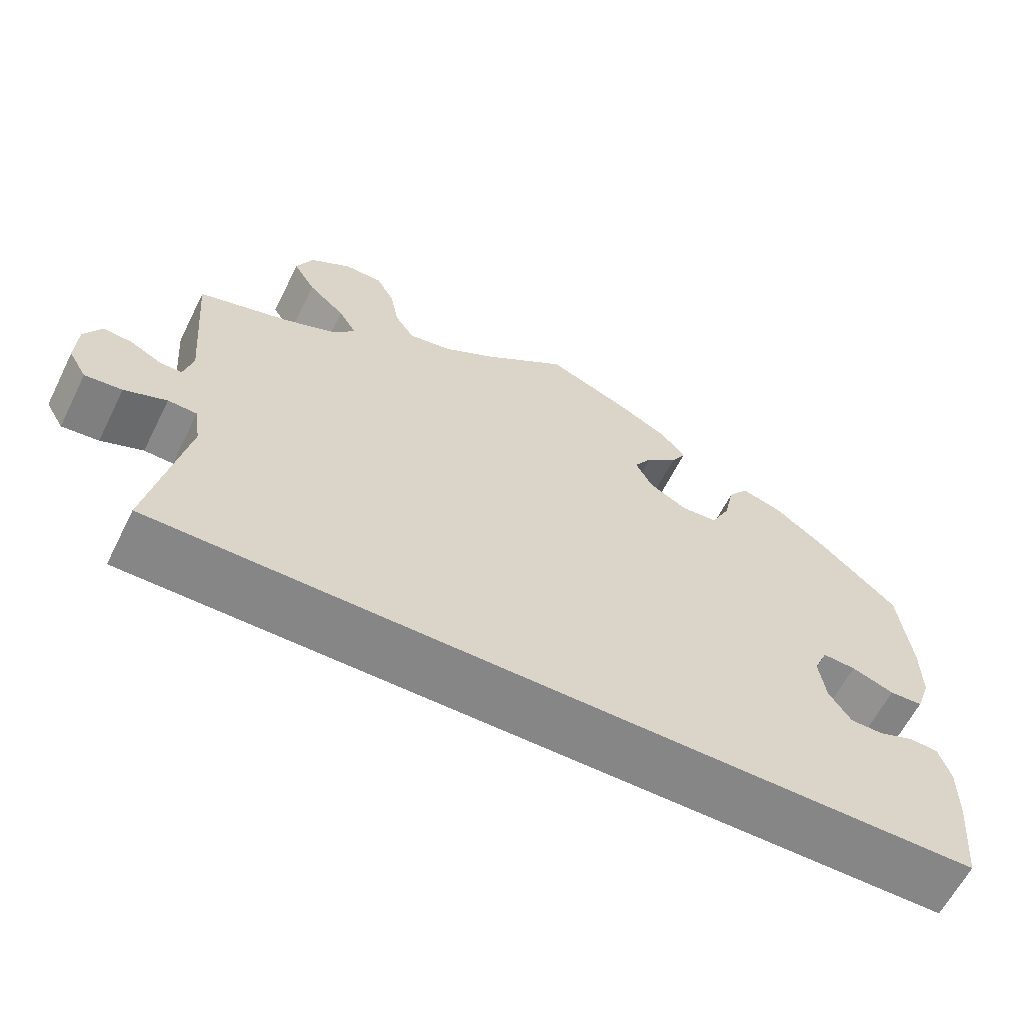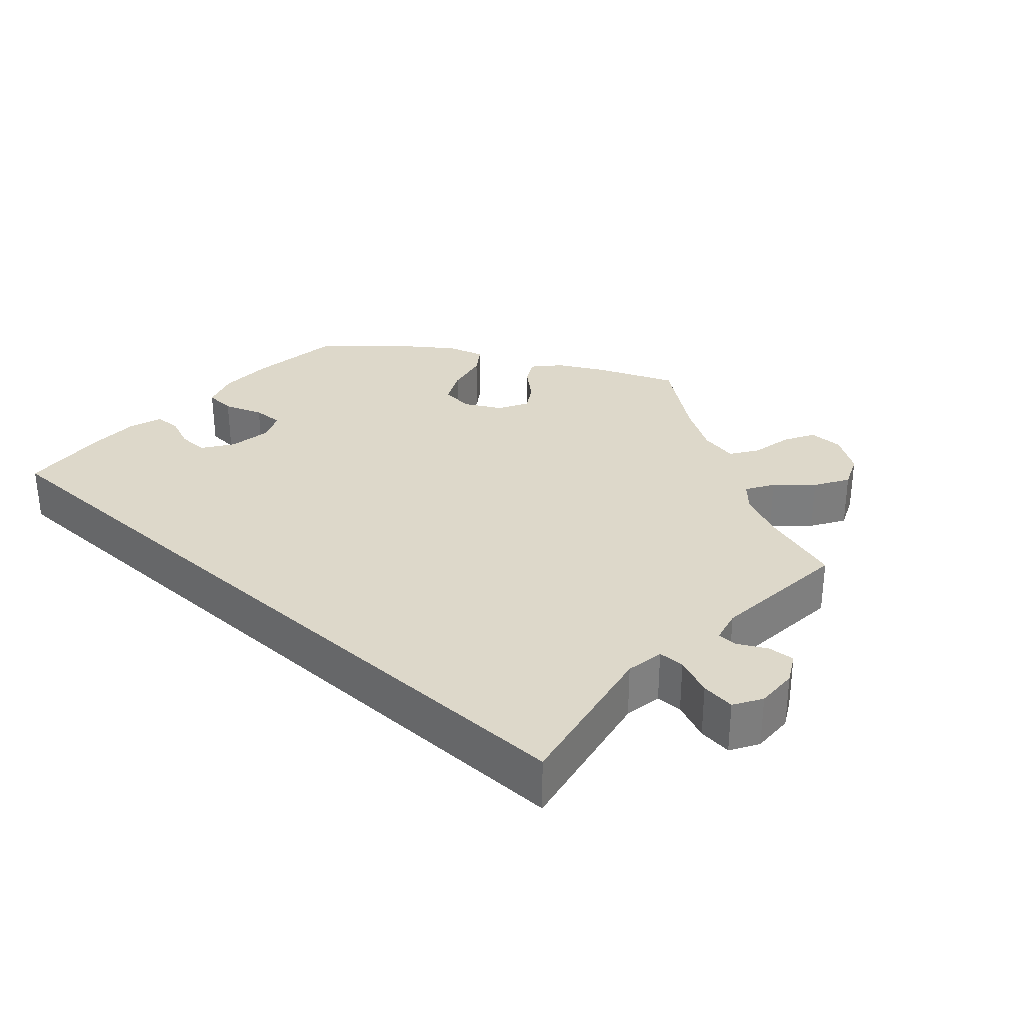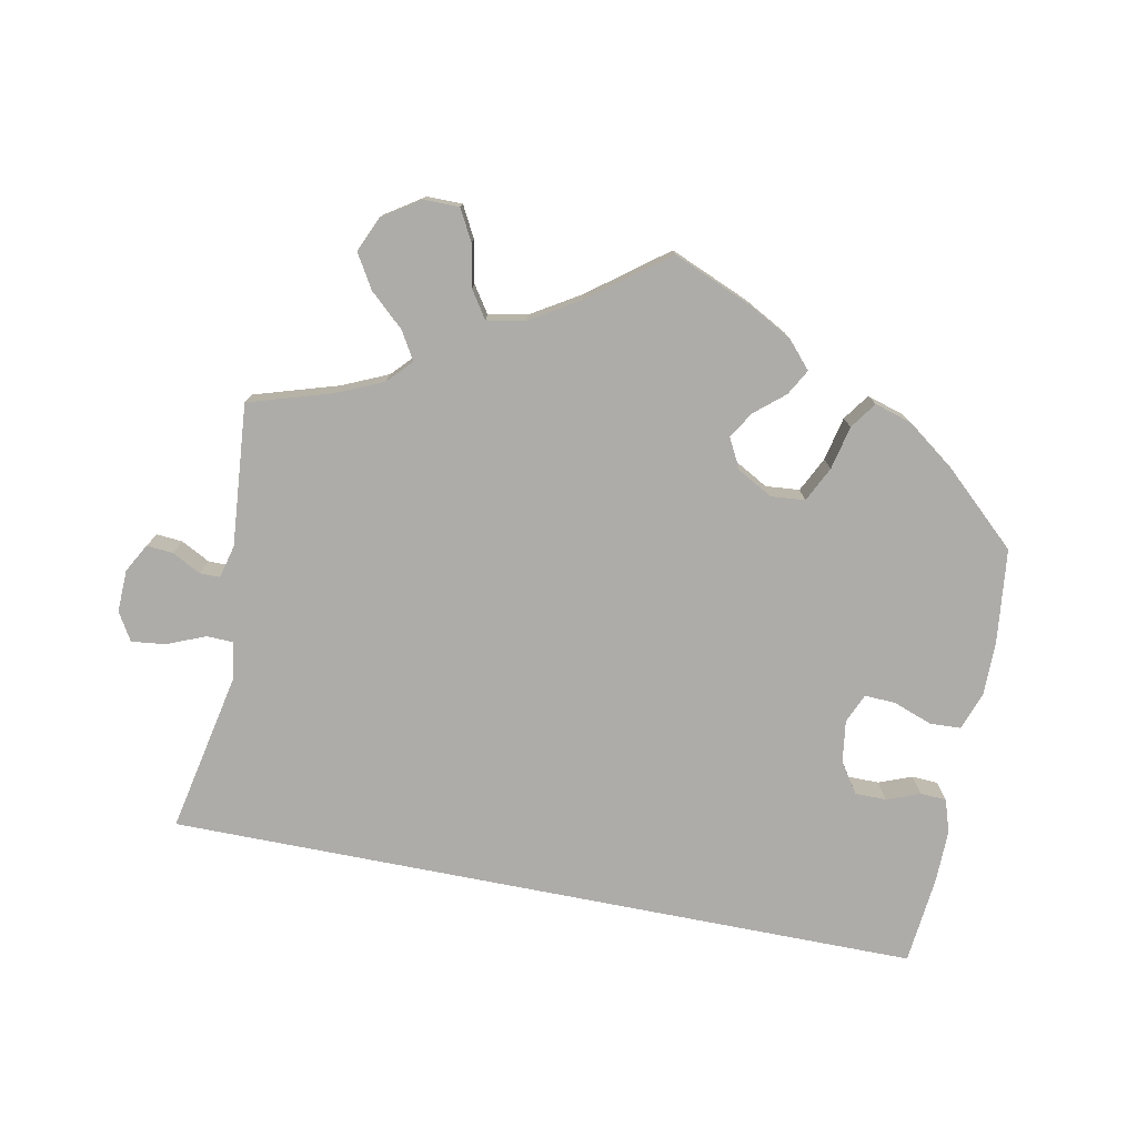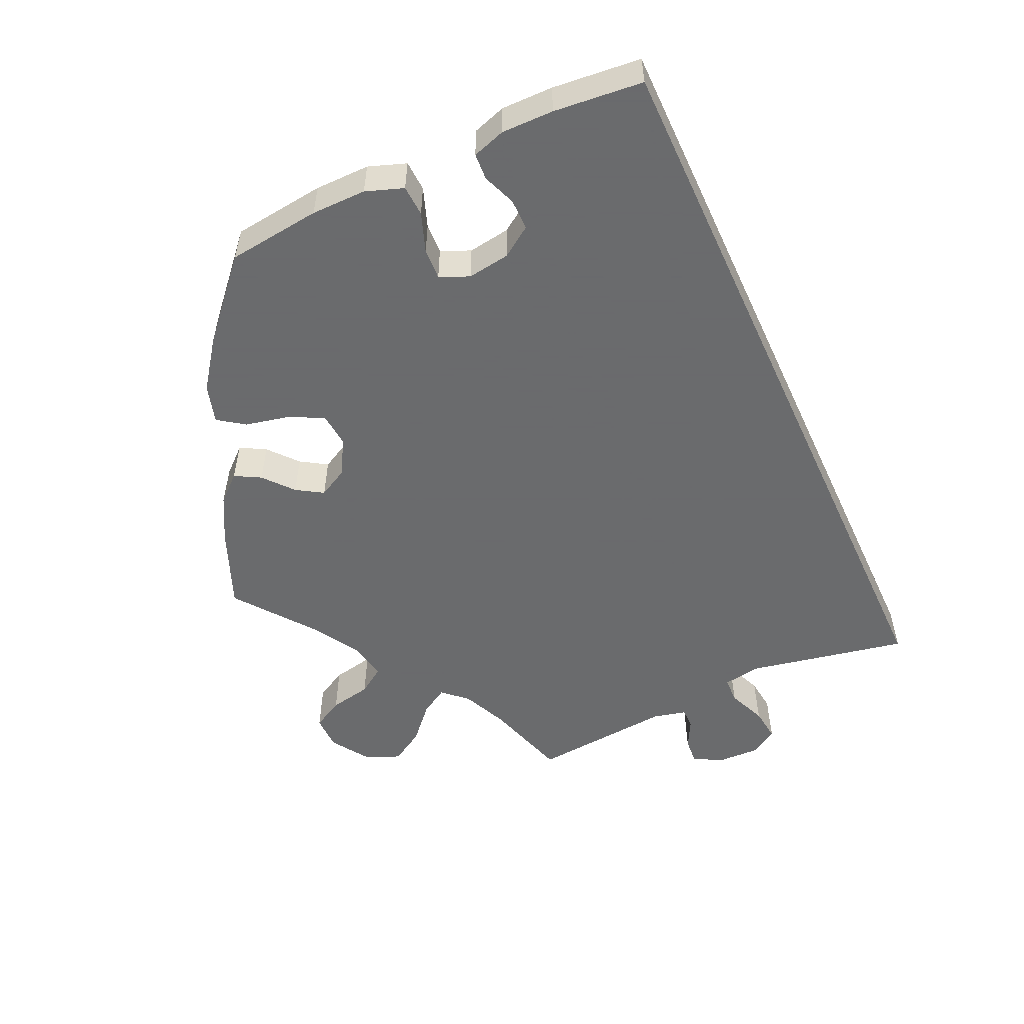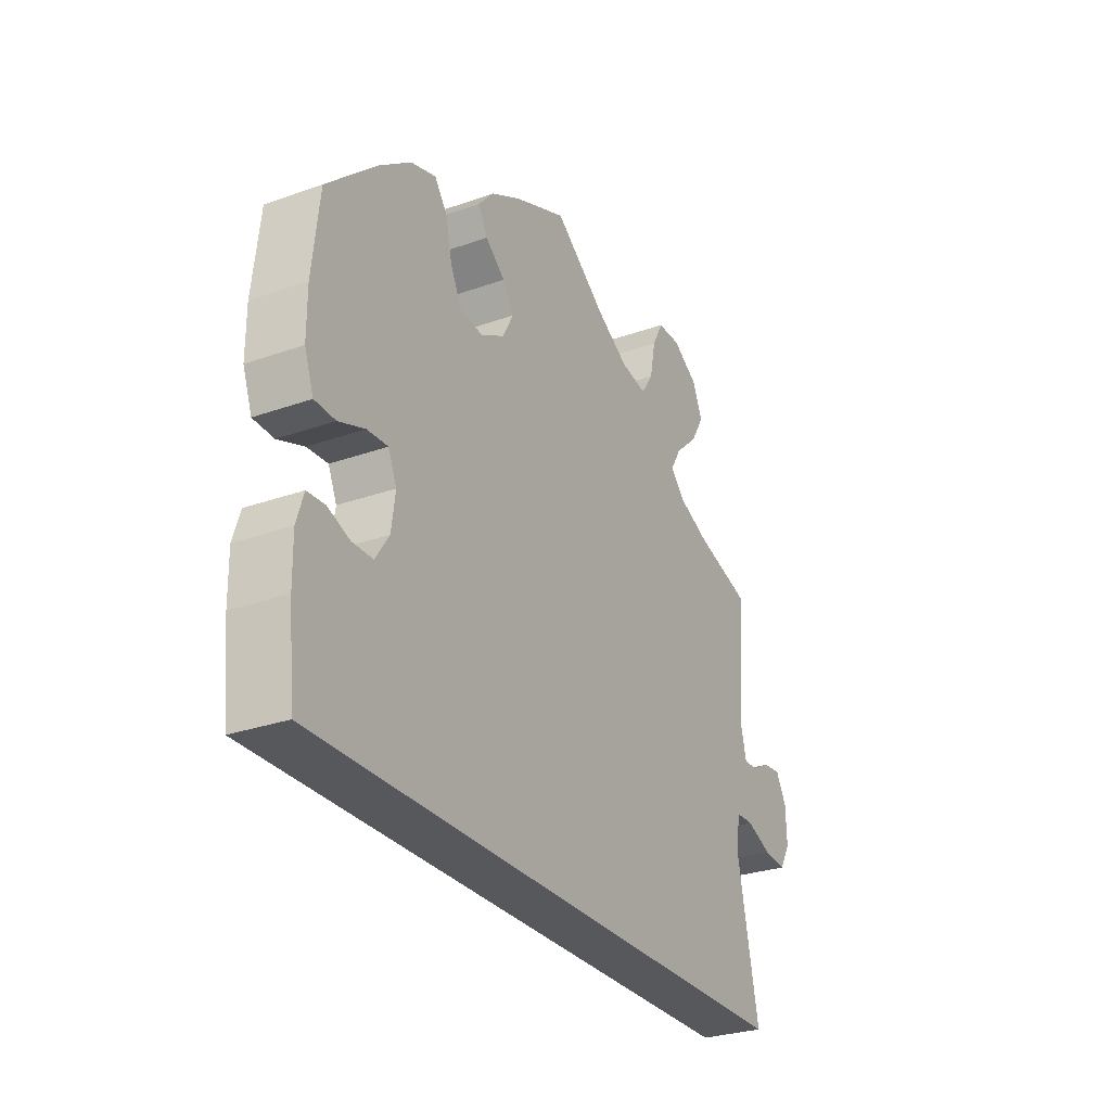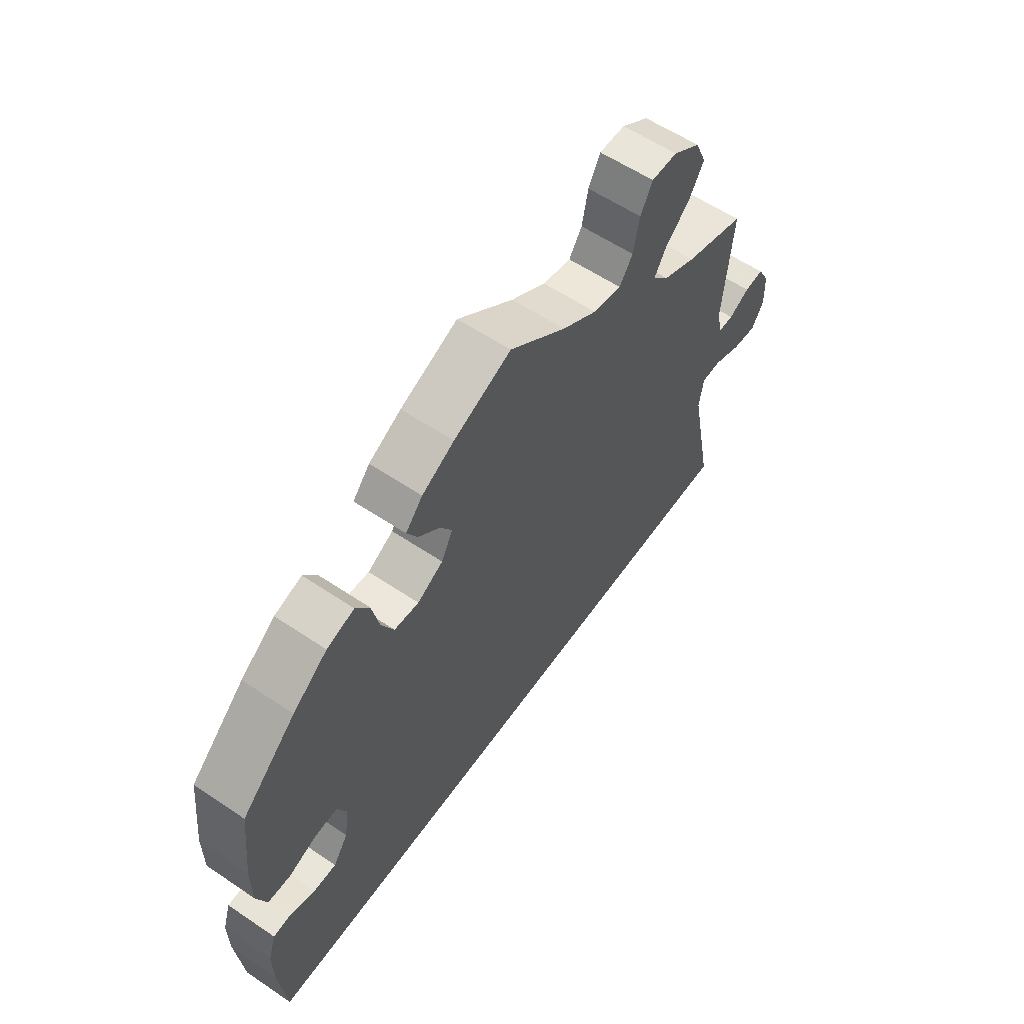
<metadata>
{"format":"obj","ext":"obj","renderer":"f3d","projection":"perspective","resolution":1024,"background":"white","views":[{"elev":-62.2,"azim":-26.6,"up":"+Z"},{"elev":31.0,"azim":-137.5,"up":"+Y"},{"elev":-77.0,"azim":-11.1,"up":"+Y"},{"elev":-53.2,"azim":114.9,"up":"+Y"},{"elev":-28.5,"azim":118.1,"up":"+Z"},{"elev":58.4,"azim":124.8,"up":"+Z"}]}
</metadata>
<code>
v -0.458 0.07 -0.077
v -0.466 0.07 -0.026
v -0.501 0.07 -0.025
v -0.552 0.07 -0.046
v -0.597 0.07 -0.051
v -0.619 0.07 -0.014
v -0.617 0.07 0.042
v -0.596 0.07 0.08
v -0.561 0.07 0.077
v -0.523 0.07 0.057
v -0.496 0.07 0.057
v -0.485 0.07 0.101
v -0.501 0.07 0.289
v -0.39 0.07 0.323
v -0.329 0.07 0.35
v -0.299 0.07 0.382
v -0.321 0.07 0.419
v -0.366 0.07 0.46
v -0.393 0.07 0.505
v -0.373 0.07 0.551
v -0.323 0.07 0.584
v -0.276 0.07 0.584
v -0.254 0.07 0.543
v -0.243 0.07 0.487
v -0.219 0.07 0.451
v -0.167 0.07 0.461
v -0.103 0.07 0.5
v 0 0.07 0.578
v 0.105 0.07 0.534
v 0.164 0.07 0.502
v 0.195 0.07 0.467
v 0.176 0.07 0.433
v 0.137 0.07 0.4
v 0.115 0.07 0.365
v 0.136 0.07 0.325
v 0.183 0.07 0.299
v 0.228 0.07 0.303
v 0.251 0.07 0.349
v 0.264 0.07 0.407
v 0.289 0.07 0.442
v 0.339 0.07 0.427
v 0.402 0.07 0.38
v 0.5 0.07 0.29
v 0.514 0.07 0.166
v 0.514 0.07 0.093
v 0.496 0.07 0.043
v 0.455 0.07 0.041
v 0.403 0.07 0.06
v 0.362 0.07 0.062
v 0.345 0.07 0.023
v 0.353 0.07 -0.033
v 0.38 0.07 -0.073
v 0.421 0.07 -0.073
v 0.465 0.07 -0.056
v 0.5 0.07 -0.058
v 0.514 0.07 -0.102
v 0.513 0.07 -0.171
v 0.501 0.07 -0.289
v -0.501 0.07 -0.289
v -0.458 0 -0.077
v -0.466 0 -0.026
v -0.501 0 -0.025
v -0.552 0 -0.046
v -0.597 0 -0.051
v -0.619 0 -0.014
v -0.617 0 0.042
v -0.596 0 0.08
v -0.561 0 0.077
v -0.523 0 0.057
v -0.496 0 0.057
v -0.485 0 0.101
v -0.501 0 0.289
v -0.39 0 0.323
v -0.329 0 0.35
v -0.299 0 0.382
v -0.321 0 0.419
v -0.366 0 0.46
v -0.393 0 0.505
v -0.373 0 0.551
v -0.323 0 0.584
v -0.276 0 0.584
v -0.254 0 0.543
v -0.243 0 0.487
v -0.219 0 0.451
v -0.167 0 0.461
v -0.103 0 0.5
v 0 0 0.578
v 0.105 0 0.534
v 0.164 0 0.502
v 0.195 0 0.467
v 0.176 0 0.433
v 0.137 0 0.4
v 0.115 0 0.365
v 0.136 0 0.325
v 0.183 0 0.299
v 0.228 0 0.303
v 0.251 0 0.349
v 0.264 0 0.407
v 0.289 0 0.442
v 0.339 0 0.427
v 0.402 0 0.38
v 0.5 0 0.29
v 0.514 0 0.166
v 0.514 0 0.093
v 0.496 0 0.043
v 0.455 0 0.041
v 0.403 0 0.06
v 0.362 0 0.062
v 0.345 0 0.023
v 0.353 0 -0.033
v 0.38 0 -0.073
v 0.421 0 -0.073
v 0.465 0 -0.056
v 0.5 0 -0.058
v 0.514 0 -0.102
v 0.513 0 -0.171
v 0.501 0 -0.289
v -0.501 0 -0.289
f 58 59 1
f 57 58 1 2
f 56 57 2
f 53 54 55 56
f 52 53 56
f 52 56 2
f 51 52 2
f 50 51 2 3
f 49 50 3
f 45 46 47 48
f 45 48 49
f 44 45 49 3
f 42 43 44 3
f 38 39 40 41
f 37 38 41 42
f 30 31 32 33
f 30 33 34
f 27 28 29 30
f 26 27 30 34
f 25 26 34 35
f 21 22 23 24
f 21 24 25
f 20 21 25
f 17 18 19 20
f 16 17 20 25
f 15 16 25 35
f 12 13 14
f 11 12 14 15
f 7 8 9 10
f 7 10 11
f 6 7 11
f 5 6 11
f 4 5 11
f 37 42 3 4
f 36 37 4 11
f 11 15 35 36
f 60 118 117
f 61 60 117 116
f 61 116 115
f 115 114 113 112
f 115 112 111
f 61 115 111
f 61 111 110
f 62 61 110 109
f 62 109 108
f 107 106 105 104
f 108 107 104
f 62 108 104 103
f 62 103 102 101
f 100 99 98 97
f 101 100 97 96
f 92 91 90 89
f 93 92 89
f 89 88 87 86
f 93 89 86 85
f 94 93 85 84
f 83 82 81 80
f 84 83 80
f 84 80 79
f 79 78 77 76
f 84 79 76 75
f 94 84 75 74
f 73 72 71
f 74 73 71 70
f 69 68 67 66
f 70 69 66
f 70 66 65
f 70 65 64
f 70 64 63
f 63 62 101 96
f 70 63 96 95
f 95 94 74 70
f 1 60 61 2
f 2 61 62 3
f 3 62 63 4
f 4 63 64 5
f 5 64 65 6
f 6 65 66 7
f 7 66 67 8
f 8 67 68 9
f 9 68 69 10
f 10 69 70 11
f 11 70 71 12
f 12 71 72 13
f 13 72 73 14
f 14 73 74 15
f 15 74 75 16
f 16 75 76 17
f 17 76 77 18
f 18 77 78 19
f 19 78 79 20
f 20 79 80 21
f 21 80 81 22
f 22 81 82 23
f 23 82 83 24
f 24 83 84 25
f 25 84 85 26
f 26 85 86 27
f 27 86 87 28
f 28 87 88 29
f 29 88 89 30
f 30 89 90 31
f 31 90 91 32
f 32 91 92 33
f 33 92 93 34
f 34 93 94 35
f 35 94 95 36
f 36 95 96 37
f 37 96 97 38
f 38 97 98 39
f 39 98 99 40
f 40 99 100 41
f 41 100 101 42
f 42 101 102 43
f 43 102 103 44
f 44 103 104 45
f 45 104 105 46
f 46 105 106 47
f 47 106 107 48
f 48 107 108 49
f 49 108 109 50
f 50 109 110 51
f 51 110 111 52
f 52 111 112 53
f 53 112 113 54
f 54 113 114 55
f 55 114 115 56
f 56 115 116 57
f 57 116 117 58
f 58 117 118 59
f 59 118 60 1

</code>
